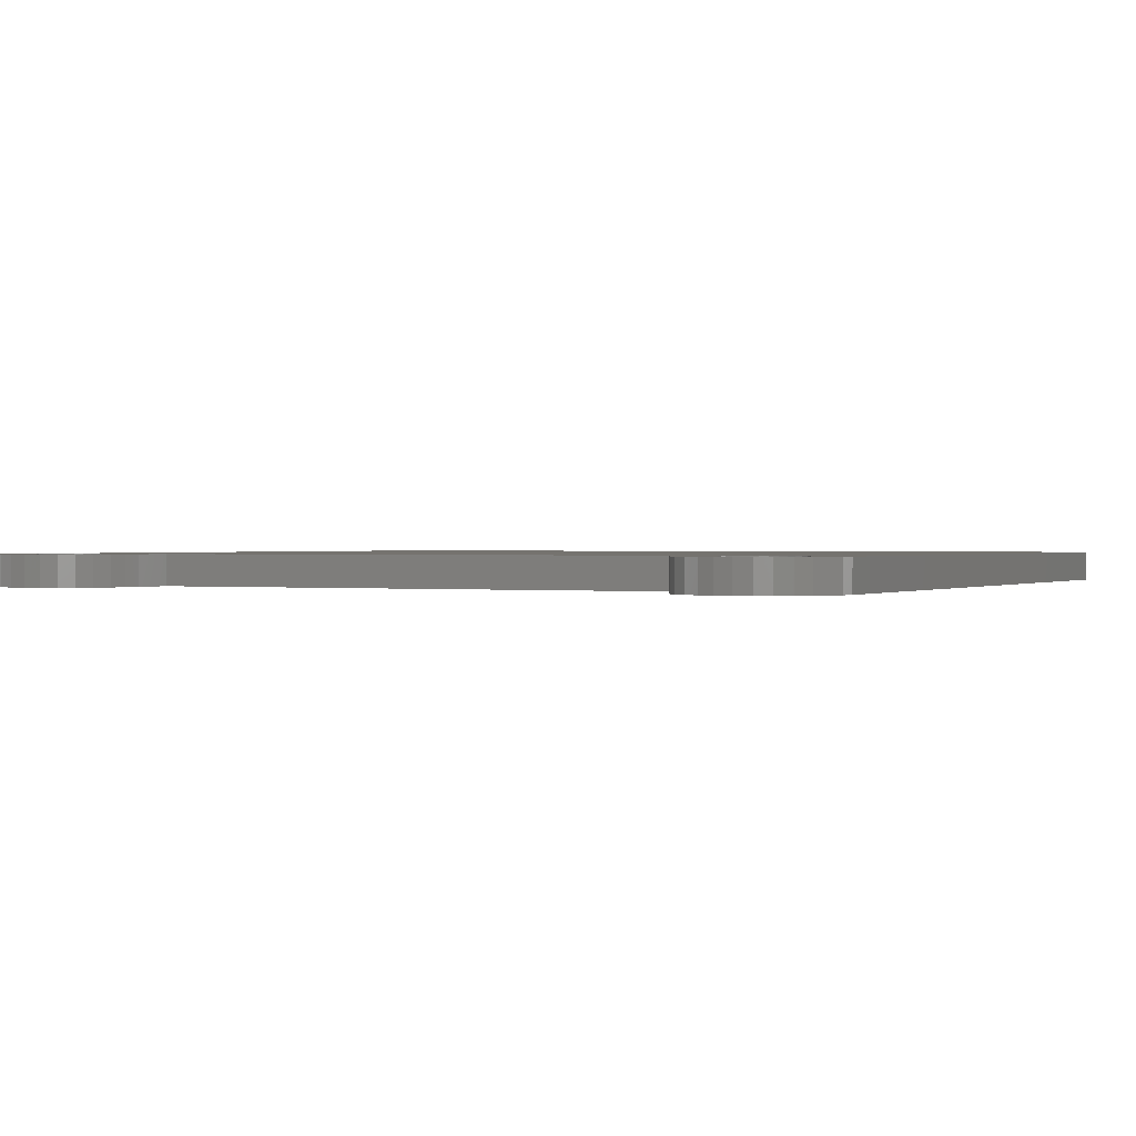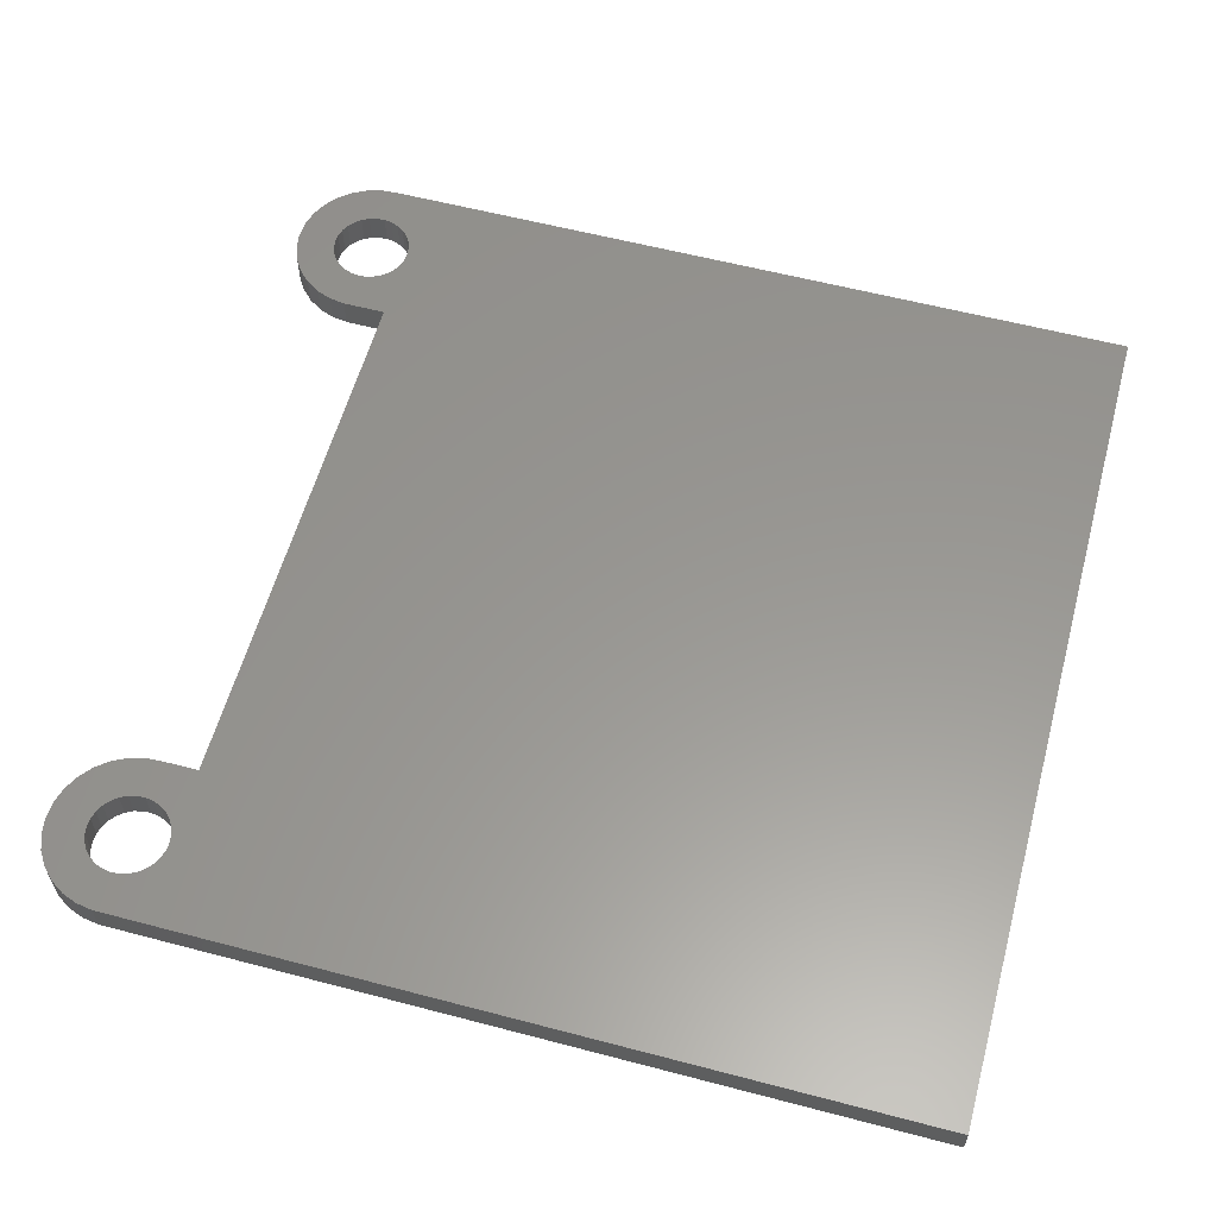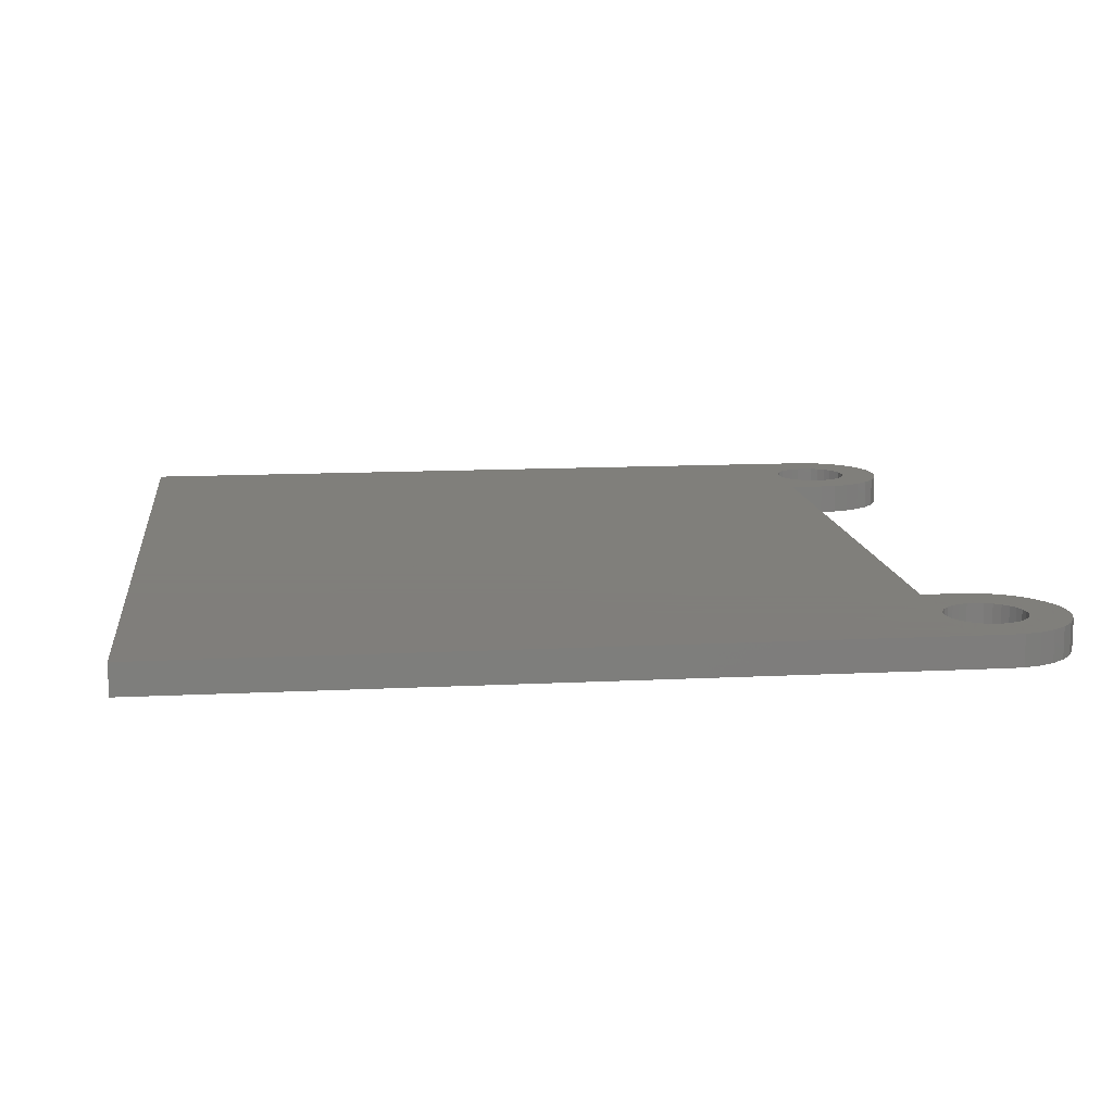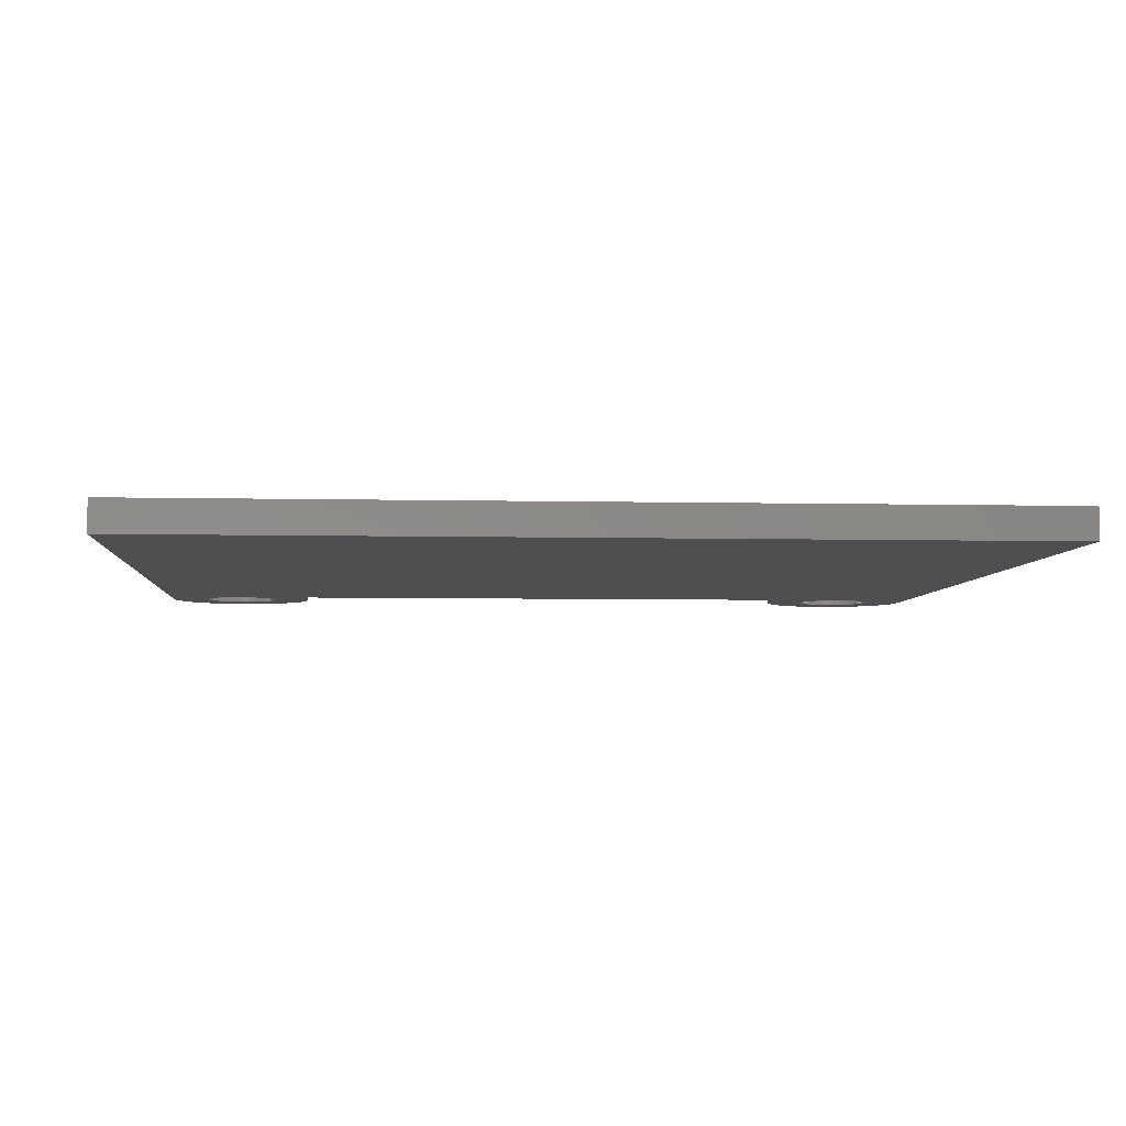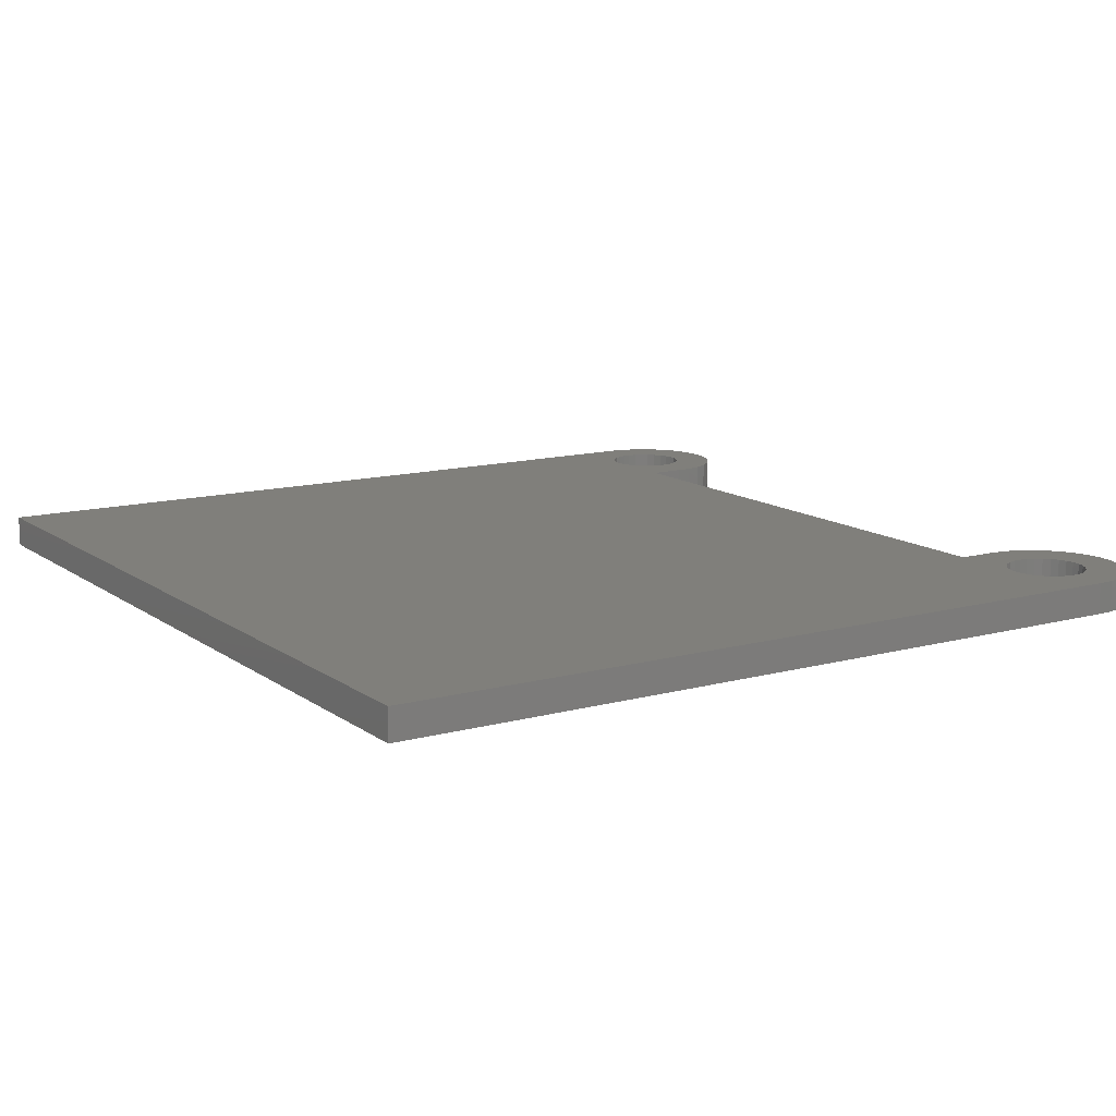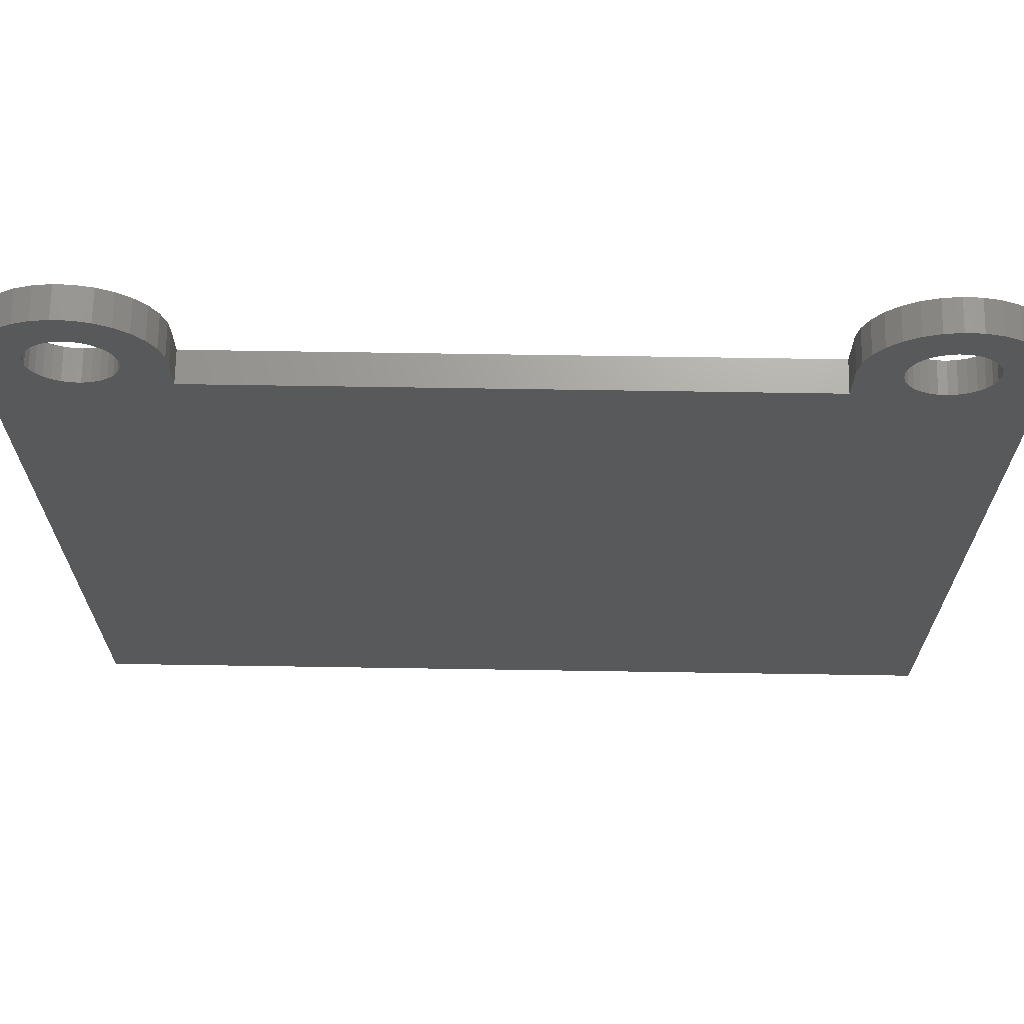
<metadata>
{"format":"stl","ext":"stl","renderer":"f3d","projection":"perspective","resolution":1024,"background":"white","views":[{"elev":0.7,"azim":-153.8,"up":"+Z"},{"elev":58.6,"azim":-74.8,"up":"+Z"},{"elev":12.5,"azim":83.2,"up":"+Z"},{"elev":-4.9,"azim":-4.4,"up":"+Z"},{"elev":12.8,"azim":57.7,"up":"+Z"},{"elev":68.6,"azim":0.9,"up":"+Y"}]}
</metadata>
<code>
# stl→obj: 204 verts, 416 faces
v -0.0003449 116.2 5
v -0.0003449 116.2 0
v 0 116.2 0
v 0 116.2 5
v 0 116.5 0
v 0.006761 121 0
v 0 121 0
v 0.01733 128 0
v 0.4324 130.6 0
v 1.384 133.1 0
v 2.83 135.3 0
v 4.708 137.2 0
v 6.935 138.6 0
v 9.413 139.6 0
v 7.042 130.2 0
v 12.04 140 0
v 9.817 133 0
v 14.69 139.8 0
v 12.37 133.6 0
v 17.25 139.2 0
v 13.69 133.6 0
v 19.62 137.9 0
v 16.16 132.6 0
v 21.68 136.3 0
v 18.03 130.8 0
v 23.35 134.2 0
v 18.63 129.6 0
v 24.56 131.9 0
v 19.04 127 0
v 25.24 129.3 0
v 18.36 124.4 0
v 25.38 126.6 0
v 15.58 121.6 0
v 25.37 121 0
v 114.6 121 0
v 114.6 128 0
v 115 130.6 0
v 116 133.1 0
v 117.4 135.3 0
v 119.3 137.2 0
v 121.5 138.6 0
v 124 139.6 0
v 126.6 140 0
v 123.3 132.2 0
v 129.3 139.8 0
v 125.7 133.4 0
v 131.9 139.2 0
v 128.3 133.6 0
v 134.2 137.9 0
v 129.6 133.2 0
v 136.3 136.3 0
v 131.8 131.8 0
v 137.9 134.2 0
v 133.2 129.6 0
v 139.2 131.9 0
v 133.6 128.3 0
v 139.8 129.3 0
v 133.4 125.7 0
v 140 126.6 0
v 130.2 121.6 0
v 140 121 0
v 140 0 0
v 6.429 126.3 0
v 6.359 127.6 0
v 7.765 131.3 0
v 6.772 125 0
v 14.98 133.2 0
v 7.375 123.8 0
v 8.21 122.8 0
v 18.97 128.3 0
v 11.71 121 0
v 10.42 121.4 0
v 14.34 121.2 0
v 13.03 121 0
v 17.63 123.3 0
v 16.7 122.4 0
v 18.83 125.7 0
v 9.242 122 0
v 132.6 130.8 0
v 17.19 131.8 0
v 11.06 133.4 0
v 8.704 132.2 0
v 124.4 133 0
v 6.567 128.9 0
v 121 127.6 0
v 121.2 128.9 0
v 121 126.3 0
v 130.8 132.6 0
v 121.4 125 0
v 122 123.8 0
v 122.8 122.8 0
v 133.6 127 0
v 128.9 121.2 0
v 127.6 121 0
v 123.8 122 0
v 125 121.4 0
v 126.3 121 0
v 131.3 122.4 0
v 133 124.4 0
v 132.2 123.3 0
v 127 133.6 0
v 122.4 131.3 0
v 121.6 130.2 0
v 0 0 0
v 0 116.5 5
v 140 0 5
v 0 0 5
v 140 121 5
v 14.34 121.2 5
v 13.03 121 5
v 25.37 121 5
v 25.38 126.6 5
v 17.63 123.3 5
v 16.7 122.4 5
v 133.2 129.6 5
v 133.6 128.3 5
v 139.8 129.3 5
v 15.58 121.6 5
v 119.3 137.2 5
v 117.4 135.3 5
v 131.9 139.2 5
v 116 133.1 5
v 136.3 136.3 5
v 129.3 139.8 5
v 126.6 140 5
v 121.5 138.6 5
v 134.2 137.9 5
v 127 133.6 5
v 125.7 133.4 5
v 121.6 130.2 5
v 122.4 131.3 5
v 115 130.6 5
v 114.6 121 5
v 0.006761 121 5
v 0 121 5
v 16.16 132.6 5
v 17.19 131.8 5
v 21.68 136.3 5
v 6.429 126.3 5
v 6.359 127.6 5
v 7.042 130.2 5
v 7.765 131.3 5
v 12.04 140 5
v 9.413 139.6 5
v 6.935 138.6 5
v 4.708 137.2 5
v 2.83 135.3 5
v 1.384 133.1 5
v 0.4324 130.6 5
v 0.01733 128 5
v 6.567 128.9 5
v 8.704 132.2 5
v 14.69 139.8 5
v 12.37 133.6 5
v 13.69 133.6 5
v 17.25 139.2 5
v 9.817 133 5
v 11.06 133.4 5
v 14.98 133.2 5
v 19.62 137.9 5
v 121 127.6 5
v 121.2 128.9 5
v 114.6 128 5
v 18.03 130.8 5
v 18.63 129.6 5
v 23.35 134.2 5
v 7.375 123.8 5
v 6.772 125 5
v 131.8 131.8 5
v 132.6 130.8 5
v 139.2 131.9 5
v 19.04 127 5
v 18.83 125.7 5
v 25.24 129.3 5
v 24.56 131.9 5
v 18.97 128.3 5
v 9.242 122 5
v 8.21 122.8 5
v 11.71 121 5
v 18.36 124.4 5
v 10.42 121.4 5
v 133.6 127 5
v 129.6 133.2 5
v 130.8 132.6 5
v 137.9 134.2 5
v 123.3 132.2 5
v 128.3 133.6 5
v 121 126.3 5
v 124.4 133 5
v 133.4 125.7 5
v 140 126.6 5
v 133 124.4 5
v 125 121.4 5
v 123.8 122 5
v 122.8 122.8 5
v 122 123.8 5
v 132.2 123.3 5
v 131.3 122.4 5
v 130.2 121.6 5
v 128.9 121.2 5
v 127.6 121 5
v 126.3 121 5
v 124 139.6 5
v 121.4 125 5
f 1 2 3
f 4 1 3
f 2 5 3
f 6 5 7
f 3 5 6
f 3 6 8
f 3 8 9
f 3 9 10
f 3 10 11
f 3 11 12
f 3 12 13
f 3 13 14
f 15 14 16
f 17 16 18
f 19 18 20
f 21 20 22
f 23 22 24
f 25 24 26
f 27 26 28
f 29 28 30
f 31 30 32
f 33 32 34
f 3 34 35
f 35 36 37
f 35 37 38
f 35 38 39
f 39 40 35
f 35 40 41
f 35 41 42
f 35 42 43
f 44 43 45
f 46 45 47
f 48 47 49
f 50 49 51
f 52 51 53
f 54 53 55
f 56 55 57
f 58 57 59
f 60 59 61
f 35 61 3
f 61 61 3
f 3 61 62
f 63 3 64
f 15 16 65
f 66 3 63
f 21 22 67
f 68 3 66
f 69 3 68
f 25 26 27
f 27 28 70
f 71 3 72
f 73 34 74
f 3 71 74
f 3 74 34
f 31 32 75
f 76 32 33
f 73 33 34
f 75 32 76
f 77 30 31
f 29 30 77
f 70 28 29
f 72 3 78
f 52 53 79
f 80 24 25
f 23 24 80
f 78 3 69
f 67 22 23
f 19 20 21
f 81 18 19
f 17 18 81
f 82 16 17
f 65 16 82
f 44 45 83
f 3 14 15
f 84 3 15
f 85 35 86
f 3 84 64
f 87 35 85
f 50 51 88
f 89 35 87
f 90 35 89
f 91 35 90
f 56 57 92
f 93 61 94
f 35 95 96
f 35 96 97
f 35 97 94
f 35 94 61
f 60 61 93
f 98 59 60
f 58 59 99
f 100 59 98
f 99 59 100
f 92 57 58
f 95 35 91
f 54 55 56
f 79 53 54
f 88 51 52
f 48 49 50
f 101 47 48
f 46 47 101
f 83 45 46
f 102 43 44
f 86 35 103
f 35 43 102
f 35 102 103
f 3 62 104
f 2 1 5
f 5 1 105
f 105 1 4
f 106 105 4
f 107 106 4
f 106 108 105
f 108 108 105
f 109 110 105
f 111 112 113
f 111 113 114
f 115 116 117
f 111 118 109
f 111 109 105
f 119 120 121
f 120 122 123
f 124 125 126
f 120 123 127
f 121 124 119
f 127 121 120
f 128 123 122
f 129 128 122
f 130 131 132
f 108 133 105
f 134 135 105
f 136 137 138
f 139 140 105
f 141 142 143
f 141 143 105
f 143 144 105
f 144 145 105
f 145 146 105
f 146 147 105
f 147 148 105
f 148 149 105
f 149 134 105
f 149 150 134
f 140 151 105
f 151 141 105
f 142 152 143
f 153 143 152
f 154 155 156
f 153 152 157
f 156 153 158
f 159 136 160
f 156 158 154
f 161 162 163
f 160 156 155
f 164 165 166
f 160 155 159
f 138 160 136
f 167 168 105
f 166 138 137
f 169 170 171
f 166 137 164
f 172 173 174
f 175 166 165
f 174 175 176
f 174 176 172
f 177 178 105
f 112 174 173
f 110 179 105
f 112 173 180
f 179 181 105
f 181 177 105
f 168 139 105
f 157 158 153
f 178 167 105
f 165 176 175
f 180 113 112
f 116 182 117
f 183 184 185
f 162 130 163
f 131 186 132
f 111 114 118
f 187 183 185
f 163 188 161
f 129 122 189
f 128 187 185
f 185 123 128
f 132 163 130
f 171 185 184
f 171 184 169
f 117 171 170
f 182 190 191
f 117 170 115
f 133 111 105
f 190 192 191
f 191 117 182
f 193 194 133
f 195 196 133
f 108 191 192
f 108 192 197
f 108 197 198
f 194 195 133
f 108 198 199
f 108 199 200
f 108 201 133
f 108 200 201
f 201 202 133
f 202 193 133
f 203 126 125
f 126 119 124
f 122 186 189
f 122 132 186
f 163 204 188
f 163 196 204
f 163 133 196
f 104 107 3
f 3 107 4
f 107 104 62
f 106 107 62
f 106 62 61
f 108 106 61
f 61 108 61
f 61 108 108
f 108 61 59
f 191 108 59
f 59 57 117
f 191 59 117
f 57 55 171
f 117 57 171
f 55 53 185
f 171 55 185
f 53 51 123
f 185 53 123
f 49 127 51
f 51 127 123
f 47 121 49
f 49 121 127
f 45 124 47
f 47 124 121
f 43 125 45
f 45 125 124
f 42 203 43
f 43 203 125
f 41 126 42
f 42 126 203
f 40 119 41
f 41 119 126
f 39 120 40
f 40 120 119
f 38 122 39
f 39 122 120
f 37 132 38
f 38 132 122
f 36 163 37
f 37 163 132
f 35 133 36
f 36 133 163
f 34 111 35
f 35 111 133
f 111 34 32
f 112 111 32
f 32 30 174
f 112 32 174
f 30 28 175
f 174 30 175
f 28 26 166
f 175 28 166
f 26 24 138
f 166 26 138
f 22 160 24
f 24 160 138
f 20 156 22
f 22 156 160
f 18 153 20
f 20 153 156
f 16 143 18
f 18 143 153
f 14 144 16
f 16 144 143
f 13 145 14
f 14 145 144
f 12 146 13
f 13 146 145
f 11 147 12
f 12 147 146
f 10 148 11
f 11 148 147
f 9 149 10
f 10 149 148
f 8 150 9
f 9 150 149
f 6 134 8
f 8 134 150
f 7 135 6
f 6 135 134
f 5 105 7
f 7 105 135
f 140 64 84
f 151 140 84
f 63 64 140
f 139 63 140
f 151 84 15
f 141 151 15
f 141 15 65
f 142 141 65
f 142 65 82
f 152 142 82
f 152 82 17
f 157 152 17
f 157 17 81
f 158 157 81
f 158 81 19
f 154 158 19
f 154 19 21
f 155 154 21
f 155 21 67
f 159 155 67
f 159 67 23
f 136 159 23
f 136 23 80
f 137 136 80
f 80 25 137
f 137 25 164
f 25 27 164
f 164 27 165
f 27 70 165
f 165 70 176
f 70 29 176
f 176 29 172
f 77 173 29
f 29 173 172
f 31 180 77
f 77 180 173
f 75 113 31
f 31 113 180
f 76 114 75
f 75 114 113
f 33 118 76
f 76 118 114
f 73 109 33
f 33 109 118
f 74 110 73
f 73 110 109
f 71 179 74
f 74 179 110
f 72 181 71
f 71 181 179
f 78 177 72
f 72 177 181
f 69 178 78
f 78 178 177
f 69 68 167
f 178 69 167
f 68 66 168
f 167 68 168
f 66 63 139
f 168 66 139
f 161 85 86
f 162 161 86
f 87 85 161
f 188 87 161
f 162 86 103
f 130 162 103
f 130 103 102
f 131 130 102
f 131 102 44
f 186 131 44
f 186 44 83
f 189 186 83
f 189 83 46
f 129 189 46
f 129 46 101
f 128 129 101
f 128 101 48
f 187 128 48
f 187 48 50
f 183 187 50
f 183 50 88
f 184 183 88
f 184 88 52
f 169 184 52
f 52 79 169
f 169 79 170
f 79 54 170
f 170 54 115
f 54 56 115
f 115 56 116
f 56 92 116
f 116 92 182
f 58 190 92
f 92 190 182
f 99 192 58
f 58 192 190
f 100 197 99
f 99 197 192
f 98 198 100
f 100 198 197
f 60 199 98
f 98 199 198
f 93 200 60
f 60 200 199
f 94 201 93
f 93 201 200
f 97 202 94
f 94 202 201
f 96 193 97
f 97 193 202
f 95 194 96
f 96 194 193
f 91 195 95
f 95 195 194
f 91 90 196
f 195 91 196
f 90 89 204
f 196 90 204
f 89 87 188
f 204 89 188

</code>
